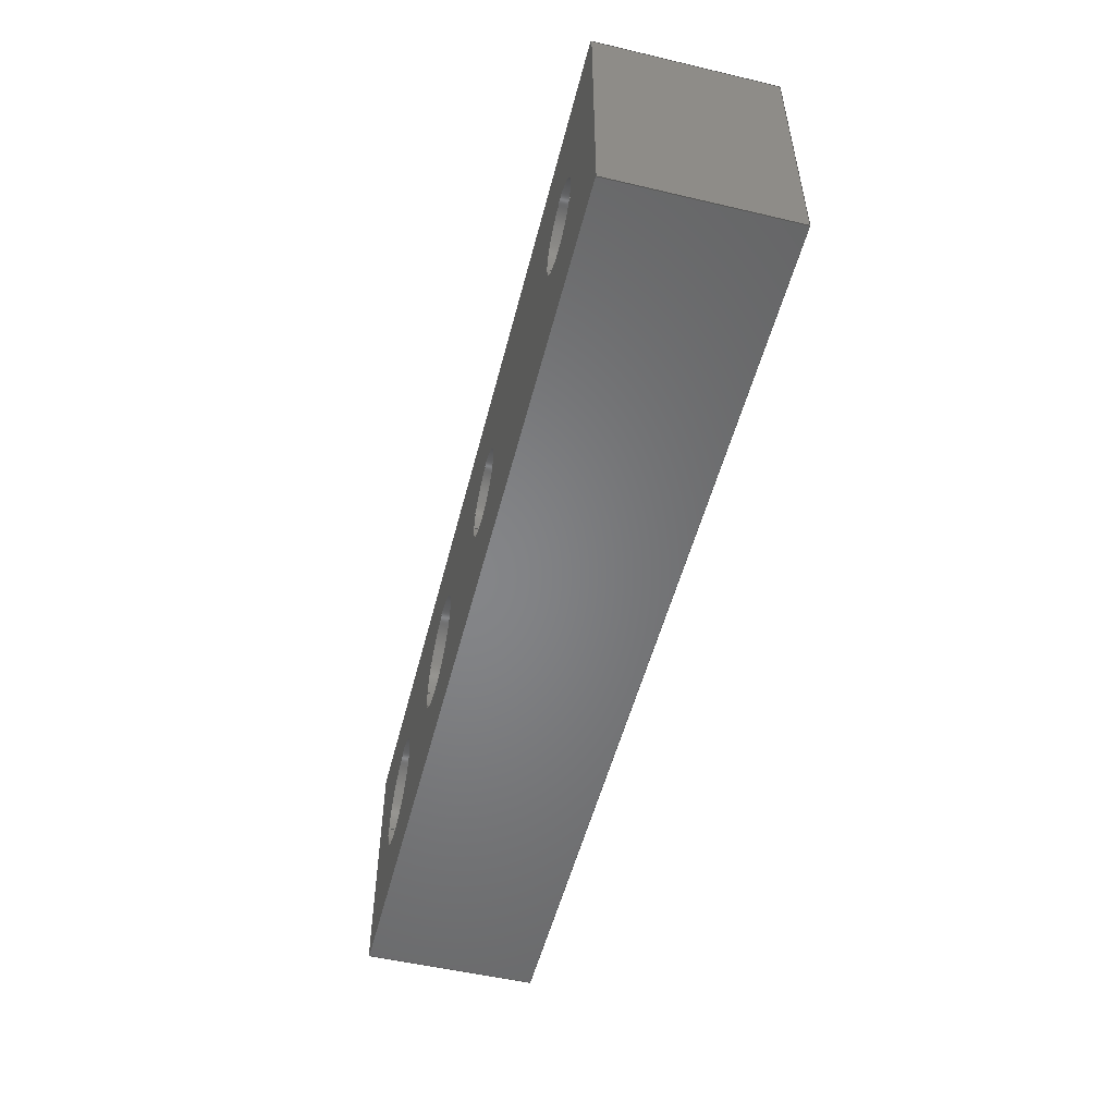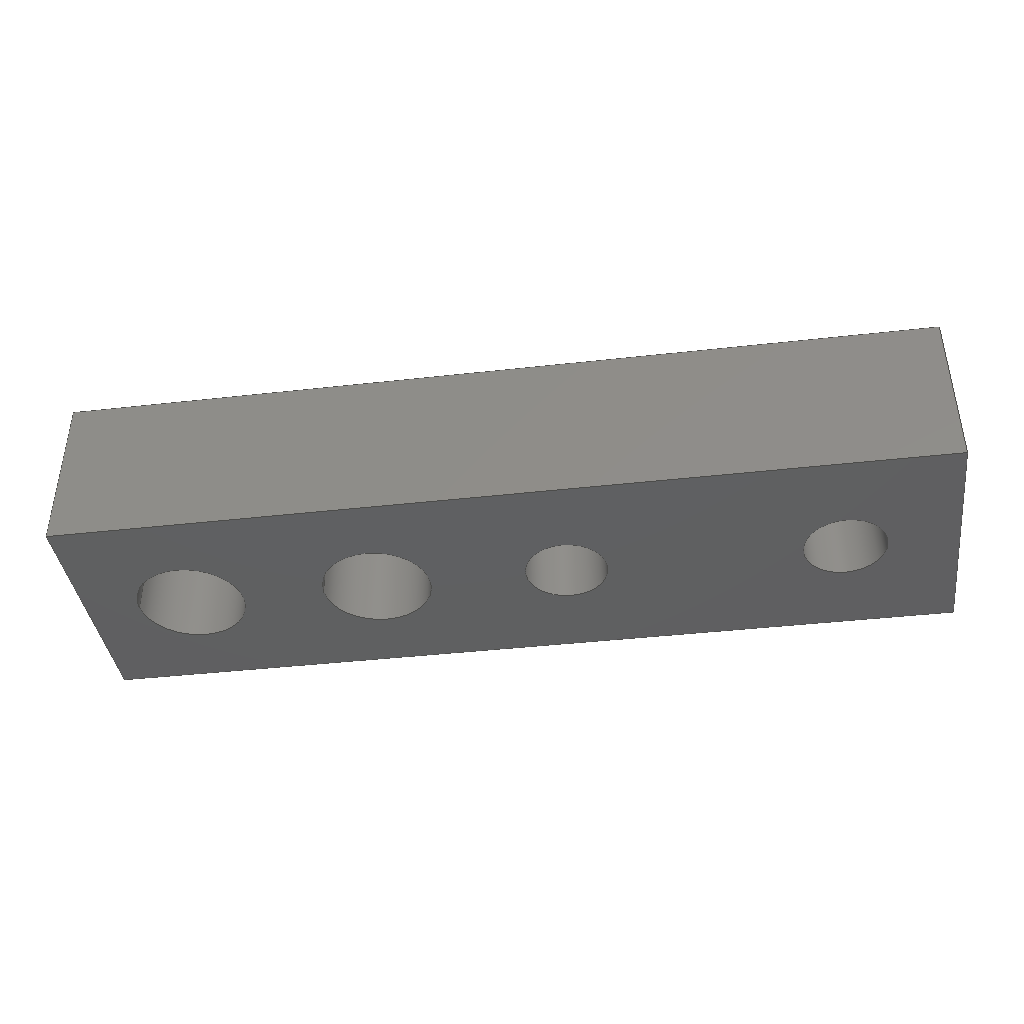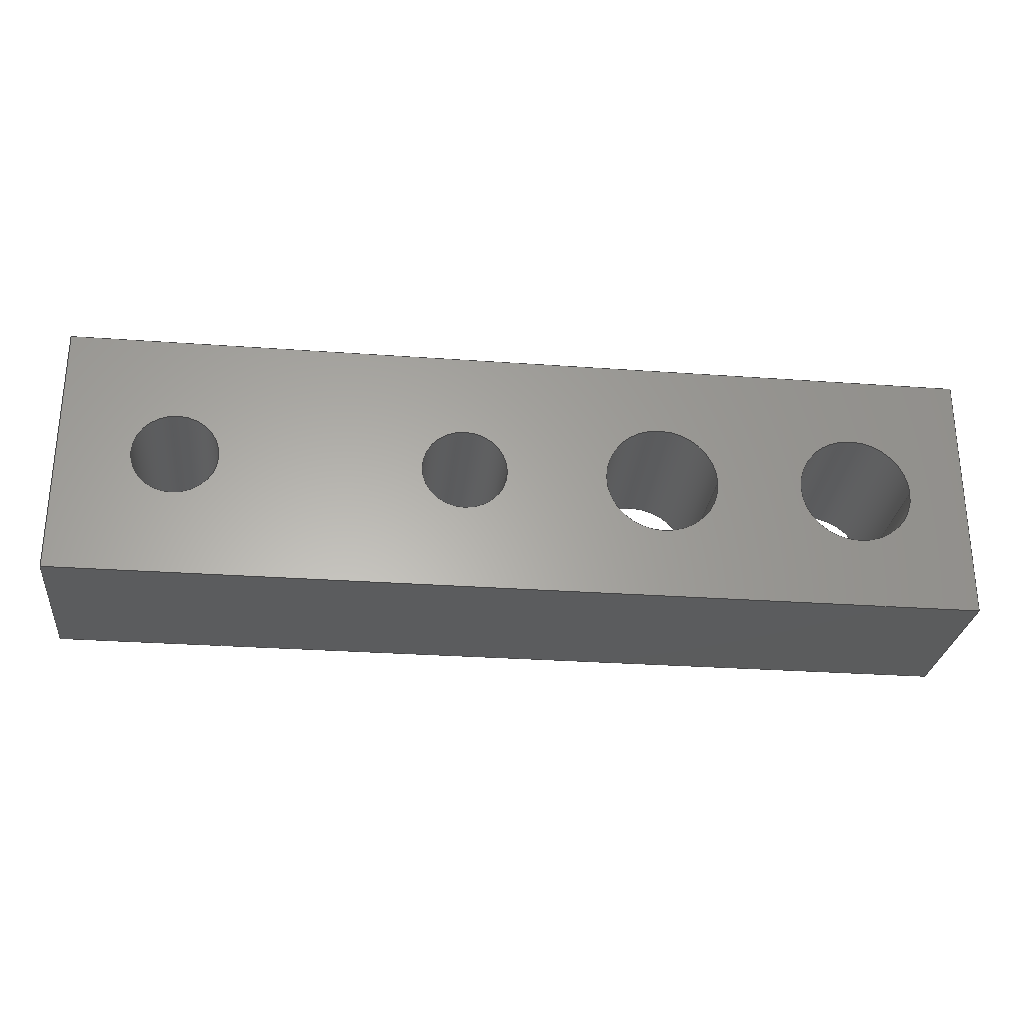
<metadata>
{"format":"step","ext":"step","renderer":"f3d","projection":"perspective","resolution":1024,"background":"white","views":[{"elev":-52.5,"azim":75.8,"up":"+Y"},{"elev":-39.9,"azim":8.0,"up":"+Z"},{"elev":-27.5,"azim":173.6,"up":"+Y"}]}
</metadata>
<code>
ISO-10303-21;
DATA;
#1=MECHANICAL_DESIGN_GEOMETRIC_PRESENTATION_REPRESENTATION('',(#4),#330);
#2=SHAPE_REPRESENTATION_RELATIONSHIP('SRR','None',#337,#3);
#3=ADVANCED_BREP_SHAPE_REPRESENTATION('',(#5),#329);
#4=STYLED_ITEM('',(#346),#5);
#5=MANIFOLD_SOLID_BREP('Body1',#190);
#6=CYLINDRICAL_SURFACE('',#209,1);
#7=CYLINDRICAL_SURFACE('',#211,1);
#8=CYLINDRICAL_SURFACE('',#213,0.75);
#9=CYLINDRICAL_SURFACE('',#215,0.75);
#10=FACE_BOUND('',#37,.T.);
#11=FACE_BOUND('',#38,.T.);
#12=FACE_BOUND('',#39,.T.);
#13=FACE_BOUND('',#40,.T.);
#14=FACE_BOUND('',#50,.T.);
#15=FACE_BOUND('',#51,.T.);
#16=FACE_BOUND('',#52,.T.);
#17=FACE_BOUND('',#53,.T.);
#18=CIRCLE('',#205,0.75);
#19=CIRCLE('',#206,0.75);
#20=CIRCLE('',#207,1);
#21=CIRCLE('',#208,1);
#22=CIRCLE('',#210,1);
#23=CIRCLE('',#212,1);
#24=CIRCLE('',#214,0.75);
#25=CIRCLE('',#216,0.75);
#26=FACE_OUTER_BOUND('',#36,.T.);
#27=FACE_OUTER_BOUND('',#41,.T.);
#28=FACE_OUTER_BOUND('',#42,.T.);
#29=FACE_OUTER_BOUND('',#43,.T.);
#30=FACE_OUTER_BOUND('',#44,.T.);
#31=FACE_OUTER_BOUND('',#45,.T.);
#32=FACE_OUTER_BOUND('',#46,.T.);
#33=FACE_OUTER_BOUND('',#47,.T.);
#34=FACE_OUTER_BOUND('',#48,.T.);
#35=FACE_OUTER_BOUND('',#49,.T.);
#36=EDGE_LOOP('',(#126,#127,#128,#129));
#37=EDGE_LOOP('',(#130));
#38=EDGE_LOOP('',(#131));
#39=EDGE_LOOP('',(#132));
#40=EDGE_LOOP('',(#133));
#41=EDGE_LOOP('',(#134,#135,#136,#137));
#42=EDGE_LOOP('',(#138,#139,#140,#141));
#43=EDGE_LOOP('',(#142,#143,#144,#145));
#44=EDGE_LOOP('',(#146,#147,#148,#149));
#45=EDGE_LOOP('',(#150,#151,#152,#153));
#46=EDGE_LOOP('',(#154,#155,#156,#157));
#47=EDGE_LOOP('',(#158,#159,#160,#161));
#48=EDGE_LOOP('',(#162,#163,#164,#165));
#49=EDGE_LOOP('',(#166,#167,#168,#169));
#50=EDGE_LOOP('',(#170));
#51=EDGE_LOOP('',(#171));
#52=EDGE_LOOP('',(#172));
#53=EDGE_LOOP('',(#173));
#54=LINE('',#280,#70);
#55=LINE('',#282,#71);
#56=LINE('',#284,#72);
#57=LINE('',#285,#73);
#58=LINE('',#297,#74);
#59=LINE('',#301,#75);
#60=LINE('',#305,#76);
#61=LINE('',#309,#77);
#62=LINE('',#312,#78);
#63=LINE('',#314,#79);
#64=LINE('',#315,#80);
#65=LINE('',#318,#81);
#66=LINE('',#319,#82);
#67=LINE('',#322,#83);
#68=LINE('',#323,#84);
#69=LINE('',#325,#85);
#70=VECTOR('',#226,1);
#71=VECTOR('',#227,1);
#72=VECTOR('',#228,1);
#73=VECTOR('',#229,1);
#74=VECTOR('',#242,1);
#75=VECTOR('',#247,1);
#76=VECTOR('',#252,0.75);
#77=VECTOR('',#257,0.75);
#78=VECTOR('',#260,1);
#79=VECTOR('',#261,1);
#80=VECTOR('',#262,1);
#81=VECTOR('',#265,1);
#82=VECTOR('',#266,1);
#83=VECTOR('',#269,1);
#84=VECTOR('',#270,1);
#85=VECTOR('',#273,1);
#86=VERTEX_POINT('',#278);
#87=VERTEX_POINT('',#279);
#88=VERTEX_POINT('',#281);
#89=VERTEX_POINT('',#283);
#90=VERTEX_POINT('',#286);
#91=VERTEX_POINT('',#288);
#92=VERTEX_POINT('',#290);
#93=VERTEX_POINT('',#292);
#94=VERTEX_POINT('',#295);
#95=VERTEX_POINT('',#299);
#96=VERTEX_POINT('',#303);
#97=VERTEX_POINT('',#307);
#98=VERTEX_POINT('',#311);
#99=VERTEX_POINT('',#313);
#100=VERTEX_POINT('',#317);
#101=VERTEX_POINT('',#321);
#102=EDGE_CURVE('',#86,#87,#54,.T.);
#103=EDGE_CURVE('',#87,#88,#55,.T.);
#104=EDGE_CURVE('',#88,#89,#56,.T.);
#105=EDGE_CURVE('',#89,#86,#57,.T.);
#106=EDGE_CURVE('',#90,#90,#18,.T.);
#107=EDGE_CURVE('',#91,#91,#19,.T.);
#108=EDGE_CURVE('',#92,#92,#20,.T.);
#109=EDGE_CURVE('',#93,#93,#21,.T.);
#110=EDGE_CURVE('',#94,#94,#22,.T.);
#111=EDGE_CURVE('',#94,#93,#58,.T.);
#112=EDGE_CURVE('',#95,#95,#23,.T.);
#113=EDGE_CURVE('',#95,#92,#59,.T.);
#114=EDGE_CURVE('',#96,#96,#24,.T.);
#115=EDGE_CURVE('',#96,#91,#60,.T.);
#116=EDGE_CURVE('',#97,#97,#25,.T.);
#117=EDGE_CURVE('',#97,#90,#61,.T.);
#118=EDGE_CURVE('',#98,#87,#62,.T.);
#119=EDGE_CURVE('',#99,#98,#63,.T.);
#120=EDGE_CURVE('',#88,#99,#64,.T.);
#121=EDGE_CURVE('',#100,#99,#65,.T.);
#122=EDGE_CURVE('',#89,#100,#66,.T.);
#123=EDGE_CURVE('',#101,#100,#67,.T.);
#124=EDGE_CURVE('',#86,#101,#68,.T.);
#125=EDGE_CURVE('',#98,#101,#69,.T.);
#126=ORIENTED_EDGE('',*,*,#102,.T.);
#127=ORIENTED_EDGE('',*,*,#103,.T.);
#128=ORIENTED_EDGE('',*,*,#104,.T.);
#129=ORIENTED_EDGE('',*,*,#105,.T.);
#130=ORIENTED_EDGE('',*,*,#106,.T.);
#131=ORIENTED_EDGE('',*,*,#107,.T.);
#132=ORIENTED_EDGE('',*,*,#108,.T.);
#133=ORIENTED_EDGE('',*,*,#109,.T.);
#134=ORIENTED_EDGE('',*,*,#110,.F.);
#135=ORIENTED_EDGE('',*,*,#111,.T.);
#136=ORIENTED_EDGE('',*,*,#109,.F.);
#137=ORIENTED_EDGE('',*,*,#111,.F.);
#138=ORIENTED_EDGE('',*,*,#112,.F.);
#139=ORIENTED_EDGE('',*,*,#113,.T.);
#140=ORIENTED_EDGE('',*,*,#108,.F.);
#141=ORIENTED_EDGE('',*,*,#113,.F.);
#142=ORIENTED_EDGE('',*,*,#114,.F.);
#143=ORIENTED_EDGE('',*,*,#115,.T.);
#144=ORIENTED_EDGE('',*,*,#107,.F.);
#145=ORIENTED_EDGE('',*,*,#115,.F.);
#146=ORIENTED_EDGE('',*,*,#116,.F.);
#147=ORIENTED_EDGE('',*,*,#117,.T.);
#148=ORIENTED_EDGE('',*,*,#106,.F.);
#149=ORIENTED_EDGE('',*,*,#117,.F.);
#150=ORIENTED_EDGE('',*,*,#118,.F.);
#151=ORIENTED_EDGE('',*,*,#119,.F.);
#152=ORIENTED_EDGE('',*,*,#120,.F.);
#153=ORIENTED_EDGE('',*,*,#103,.F.);
#154=ORIENTED_EDGE('',*,*,#120,.T.);
#155=ORIENTED_EDGE('',*,*,#121,.F.);
#156=ORIENTED_EDGE('',*,*,#122,.F.);
#157=ORIENTED_EDGE('',*,*,#104,.F.);
#158=ORIENTED_EDGE('',*,*,#122,.T.);
#159=ORIENTED_EDGE('',*,*,#123,.F.);
#160=ORIENTED_EDGE('',*,*,#124,.F.);
#161=ORIENTED_EDGE('',*,*,#105,.F.);
#162=ORIENTED_EDGE('',*,*,#124,.T.);
#163=ORIENTED_EDGE('',*,*,#125,.F.);
#164=ORIENTED_EDGE('',*,*,#118,.T.);
#165=ORIENTED_EDGE('',*,*,#102,.F.);
#166=ORIENTED_EDGE('',*,*,#125,.T.);
#167=ORIENTED_EDGE('',*,*,#123,.T.);
#168=ORIENTED_EDGE('',*,*,#121,.T.);
#169=ORIENTED_EDGE('',*,*,#119,.T.);
#170=ORIENTED_EDGE('',*,*,#116,.T.);
#171=ORIENTED_EDGE('',*,*,#114,.T.);
#172=ORIENTED_EDGE('',*,*,#112,.T.);
#173=ORIENTED_EDGE('',*,*,#110,.T.);
#174=PLANE('',#204);
#175=PLANE('',#217);
#176=PLANE('',#218);
#177=PLANE('',#219);
#178=PLANE('',#220);
#179=PLANE('',#221);
#180=ADVANCED_FACE('',(#26,#10,#11,#12,#13),#174,.F.);
#181=ADVANCED_FACE('',(#27),#6,.F.);
#182=ADVANCED_FACE('',(#28),#7,.F.);
#183=ADVANCED_FACE('',(#29),#8,.F.);
#184=ADVANCED_FACE('',(#30),#9,.F.);
#185=ADVANCED_FACE('',(#31),#175,.T.);
#186=ADVANCED_FACE('',(#32),#176,.T.);
#187=ADVANCED_FACE('',(#33),#177,.T.);
#188=ADVANCED_FACE('',(#34),#178,.T.);
#189=ADVANCED_FACE('',(#35,#14,#15,#16,#17),#179,.T.);
#190=CLOSED_SHELL('',(#180,#181,#182,#183,#184,#185,#186,#187,#188,#189));
#191=DERIVED_UNIT_ELEMENT(#193,1);
#192=DERIVED_UNIT_ELEMENT(#332,3);
#193=(
MASS_UNIT()
NAMED_UNIT(*)
SI_UNIT(.KILO.,.GRAM.)
);
#194=DERIVED_UNIT((#191,#192));
#195=MEASURE_REPRESENTATION_ITEM('density measure',
POSITIVE_RATIO_MEASURE(7850),#194);
#196=PROPERTY_DEFINITION_REPRESENTATION(#201,#198);
#197=PROPERTY_DEFINITION_REPRESENTATION(#202,#199);
#198=REPRESENTATION('material name',(#200),#329);
#199=REPRESENTATION('density',(#195),#329);
#200=DESCRIPTIVE_REPRESENTATION_ITEM('Steel','Steel');
#201=PROPERTY_DEFINITION('material property','material name',#339);
#202=PROPERTY_DEFINITION('material property','density of part',#339);
#203=AXIS2_PLACEMENT_3D('placement',#276,#222,#223);
#204=AXIS2_PLACEMENT_3D('',#277,#224,#225);
#205=AXIS2_PLACEMENT_3D('',#287,#230,#231);
#206=AXIS2_PLACEMENT_3D('',#289,#232,#233);
#207=AXIS2_PLACEMENT_3D('',#291,#234,#235);
#208=AXIS2_PLACEMENT_3D('',#293,#236,#237);
#209=AXIS2_PLACEMENT_3D('',#294,#238,#239);
#210=AXIS2_PLACEMENT_3D('',#296,#240,#241);
#211=AXIS2_PLACEMENT_3D('',#298,#243,#244);
#212=AXIS2_PLACEMENT_3D('',#300,#245,#246);
#213=AXIS2_PLACEMENT_3D('',#302,#248,#249);
#214=AXIS2_PLACEMENT_3D('',#304,#250,#251);
#215=AXIS2_PLACEMENT_3D('',#306,#253,#254);
#216=AXIS2_PLACEMENT_3D('',#308,#255,#256);
#217=AXIS2_PLACEMENT_3D('',#310,#258,#259);
#218=AXIS2_PLACEMENT_3D('',#316,#263,#264);
#219=AXIS2_PLACEMENT_3D('',#320,#267,#268);
#220=AXIS2_PLACEMENT_3D('',#324,#271,#272);
#221=AXIS2_PLACEMENT_3D('',#326,#274,#275);
#222=DIRECTION('axis',(0,0,1));
#223=DIRECTION('refdir',(1,0,0));
#224=DIRECTION('center_axis',(0,0,1));
#225=DIRECTION('ref_axis',(1,0,0));
#226=DIRECTION('',(-1,-3.331e-16,0));
#227=DIRECTION('',(2.961e-15,1,0));
#228=DIRECTION('',(1,0,0));
#229=DIRECTION('',(-1.974e-15,-1,0));
#230=DIRECTION('center_axis',(0,0,1));
#231=DIRECTION('ref_axis',(1,0,0));
#232=DIRECTION('center_axis',(0,0,1));
#233=DIRECTION('ref_axis',(1,0,0));
#234=DIRECTION('center_axis',(0,0,1));
#235=DIRECTION('ref_axis',(1,0,0));
#236=DIRECTION('center_axis',(0,0,1));
#237=DIRECTION('ref_axis',(1,0,0));
#238=DIRECTION('center_axis',(0,0,1));
#239=DIRECTION('ref_axis',(1,0,0));
#240=DIRECTION('center_axis',(0,0,-1));
#241=DIRECTION('ref_axis',(1,0,0));
#242=DIRECTION('',(0,0,-1));
#243=DIRECTION('center_axis',(0,0,1));
#244=DIRECTION('ref_axis',(1,0,0));
#245=DIRECTION('center_axis',(0,0,-1));
#246=DIRECTION('ref_axis',(1,0,0));
#247=DIRECTION('',(0,0,-1));
#248=DIRECTION('center_axis',(0,0,1));
#249=DIRECTION('ref_axis',(1,0,0));
#250=DIRECTION('center_axis',(0,0,-1));
#251=DIRECTION('ref_axis',(1,0,0));
#252=DIRECTION('',(0,0,-1));
#253=DIRECTION('center_axis',(0,0,1));
#254=DIRECTION('ref_axis',(1,0,0));
#255=DIRECTION('center_axis',(0,0,-1));
#256=DIRECTION('ref_axis',(1,0,0));
#257=DIRECTION('',(0,0,-1));
#258=DIRECTION('center_axis',(-1,2.961e-15,0));
#259=DIRECTION('ref_axis',(-2.961e-15,-1,0));
#260=DIRECTION('',(0,0,-1));
#261=DIRECTION('',(-2.961e-15,-1,0));
#262=DIRECTION('',(0,0,1));
#263=DIRECTION('center_axis',(0,1,0));
#264=DIRECTION('ref_axis',(-1,0,0));
#265=DIRECTION('',(-1,0,0));
#266=DIRECTION('',(0,0,1));
#267=DIRECTION('center_axis',(1,-1.974e-15,0));
#268=DIRECTION('ref_axis',(1.974e-15,1,0));
#269=DIRECTION('',(1.974e-15,1,0));
#270=DIRECTION('',(0,0,1));
#271=DIRECTION('center_axis',(3.331e-16,-1,0));
#272=DIRECTION('ref_axis',(1,3.331e-16,0));
#273=DIRECTION('',(1,3.331e-16,0));
#274=DIRECTION('center_axis',(0,0,1));
#275=DIRECTION('ref_axis',(1,0,0));
#276=CARTESIAN_POINT('',(0,0,0));
#277=CARTESIAN_POINT('Origin',(-7.105e-15,-2.22e-15,
-1.5));
#278=CARTESIAN_POINT('',(8,-2.25,-1.5));
#279=CARTESIAN_POINT('',(-8,-2.25,-1.5));
#280=CARTESIAN_POINT('',(8,-2.25,-1.5));
#281=CARTESIAN_POINT('',(-8,2.25,-1.5));
#282=CARTESIAN_POINT('',(-8,-2.25,-1.5));
#283=CARTESIAN_POINT('',(8,2.25,-1.5));
#284=CARTESIAN_POINT('',(-8,2.25,-1.5));
#285=CARTESIAN_POINT('',(8,2.25,-1.5));
#286=CARTESIAN_POINT('',(5.25,9.707e-16,-1.5));
#287=CARTESIAN_POINT('Origin',(6,1.063e-15,-1.5));
#288=CARTESIAN_POINT('',(0.25,1.527e-15,-1.5));
#289=CARTESIAN_POINT('Origin',(1,1.618e-15,-1.5));
#290=CARTESIAN_POINT('',(-7,-9.88e-16,-1.5));
#291=CARTESIAN_POINT('Origin',(-6,-8.655e-16,-1.5));
#292=CARTESIAN_POINT('',(-3.5,1.845e-15,-1.5));
#293=CARTESIAN_POINT('Origin',(-2.5,1.968e-15,-1.5));
#294=CARTESIAN_POINT('Origin',(-2.5,1.968e-15,0));
#295=CARTESIAN_POINT('',(-3.5,1.845e-15,1.5));
#296=CARTESIAN_POINT('Origin',(-2.5,1.968e-15,1.5));
#297=CARTESIAN_POINT('',(-3.5,1.845e-15,0));
#298=CARTESIAN_POINT('Origin',(-6,-8.655e-16,0));
#299=CARTESIAN_POINT('',(-7,-9.88e-16,1.5));
#300=CARTESIAN_POINT('Origin',(-6,-8.655e-16,1.5));
#301=CARTESIAN_POINT('',(-7,-9.88e-16,0));
#302=CARTESIAN_POINT('Origin',(1,1.618e-15,0));
#303=CARTESIAN_POINT('',(0.25,1.527e-15,1.5));
#304=CARTESIAN_POINT('Origin',(1,1.618e-15,1.5));
#305=CARTESIAN_POINT('',(0.25,1.527e-15,0));
#306=CARTESIAN_POINT('Origin',(6,1.063e-15,0));
#307=CARTESIAN_POINT('',(5.25,9.707e-16,1.5));
#308=CARTESIAN_POINT('Origin',(6,1.063e-15,1.5));
#309=CARTESIAN_POINT('',(5.25,9.707e-16,0));
#310=CARTESIAN_POINT('Origin',(-8,2.25,0));
#311=CARTESIAN_POINT('',(-8,-2.25,1.5));
#312=CARTESIAN_POINT('',(-8,-2.25,0));
#313=CARTESIAN_POINT('',(-8,2.25,1.5));
#314=CARTESIAN_POINT('',(-8,-2.25,1.5));
#315=CARTESIAN_POINT('',(-8,2.25,0));
#316=CARTESIAN_POINT('Origin',(8,2.25,0));
#317=CARTESIAN_POINT('',(8,2.25,1.5));
#318=CARTESIAN_POINT('',(-8,2.25,1.5));
#319=CARTESIAN_POINT('',(8,2.25,0));
#320=CARTESIAN_POINT('Origin',(8,-2.25,0));
#321=CARTESIAN_POINT('',(8,-2.25,1.5));
#322=CARTESIAN_POINT('',(8,2.25,1.5));
#323=CARTESIAN_POINT('',(8,-2.25,0));
#324=CARTESIAN_POINT('Origin',(-8,-2.25,0));
#325=CARTESIAN_POINT('',(8,-2.25,1.5));
#326=CARTESIAN_POINT('Origin',(-7.105e-15,-2.22e-15,
1.5));
#327=UNCERTAINTY_MEASURE_WITH_UNIT(LENGTH_MEASURE(0.001),#331,
'DISTANCE_ACCURACY_VALUE',
'Maximum model space distance between geometric entities at asserted c
onnectivities');
#328=UNCERTAINTY_MEASURE_WITH_UNIT(LENGTH_MEASURE(0.001),#331,
'DISTANCE_ACCURACY_VALUE',
'Maximum model space distance between geometric entities at asserted c
onnectivities');
#329=(
GEOMETRIC_REPRESENTATION_CONTEXT(3)
GLOBAL_UNCERTAINTY_ASSIGNED_CONTEXT((#327))
GLOBAL_UNIT_ASSIGNED_CONTEXT((#331,#333,#334))
REPRESENTATION_CONTEXT('','3D')
);
#330=(
GEOMETRIC_REPRESENTATION_CONTEXT(3)
GLOBAL_UNCERTAINTY_ASSIGNED_CONTEXT((#328))
GLOBAL_UNIT_ASSIGNED_CONTEXT((#331,#333,#334))
REPRESENTATION_CONTEXT('','3D')
);
#331=(
LENGTH_UNIT()
NAMED_UNIT(*)
SI_UNIT(.CENTI.,.METRE.)
);
#332=(
LENGTH_UNIT()
NAMED_UNIT(*)
SI_UNIT($,.METRE.)
);
#333=(
NAMED_UNIT(*)
PLANE_ANGLE_UNIT()
SI_UNIT($,.RADIAN.)
);
#334=(
NAMED_UNIT(*)
SI_UNIT($,.STERADIAN.)
SOLID_ANGLE_UNIT()
);
#335=SHAPE_DEFINITION_REPRESENTATION(#336,#337);
#336=PRODUCT_DEFINITION_SHAPE('',$,#339);
#337=SHAPE_REPRESENTATION('',(#203),#329);
#338=PRODUCT_DEFINITION_CONTEXT('part definition',#343,'design');
#339=PRODUCT_DEFINITION('Control panel','Control panel v1',#340,#338);
#340=PRODUCT_DEFINITION_FORMATION('',$,#345);
#341=PRODUCT_RELATED_PRODUCT_CATEGORY('Control panel v1',
'Control panel v1',(#345));
#342=APPLICATION_PROTOCOL_DEFINITION('international standard',
'automotive_design',2009,#343);
#343=APPLICATION_CONTEXT(
'Core Data for Automotive Mechanical Design Process');
#344=PRODUCT_CONTEXT('part definition',#343,'mechanical');
#345=PRODUCT('Control panel','Control panel v1',$,(#344));
#346=PRESENTATION_STYLE_ASSIGNMENT((#347));
#347=SURFACE_STYLE_USAGE(.BOTH.,#348);
#348=SURFACE_SIDE_STYLE('',(#349));
#349=SURFACE_STYLE_FILL_AREA(#350);
#350=FILL_AREA_STYLE('Steel - Satin',(#351));
#351=FILL_AREA_STYLE_COLOUR('Steel - Satin',#352);
#352=COLOUR_RGB('Steel - Satin',0.6275,0.6275,0.6275);
ENDSEC;
END-ISO-10303-21;

</code>
